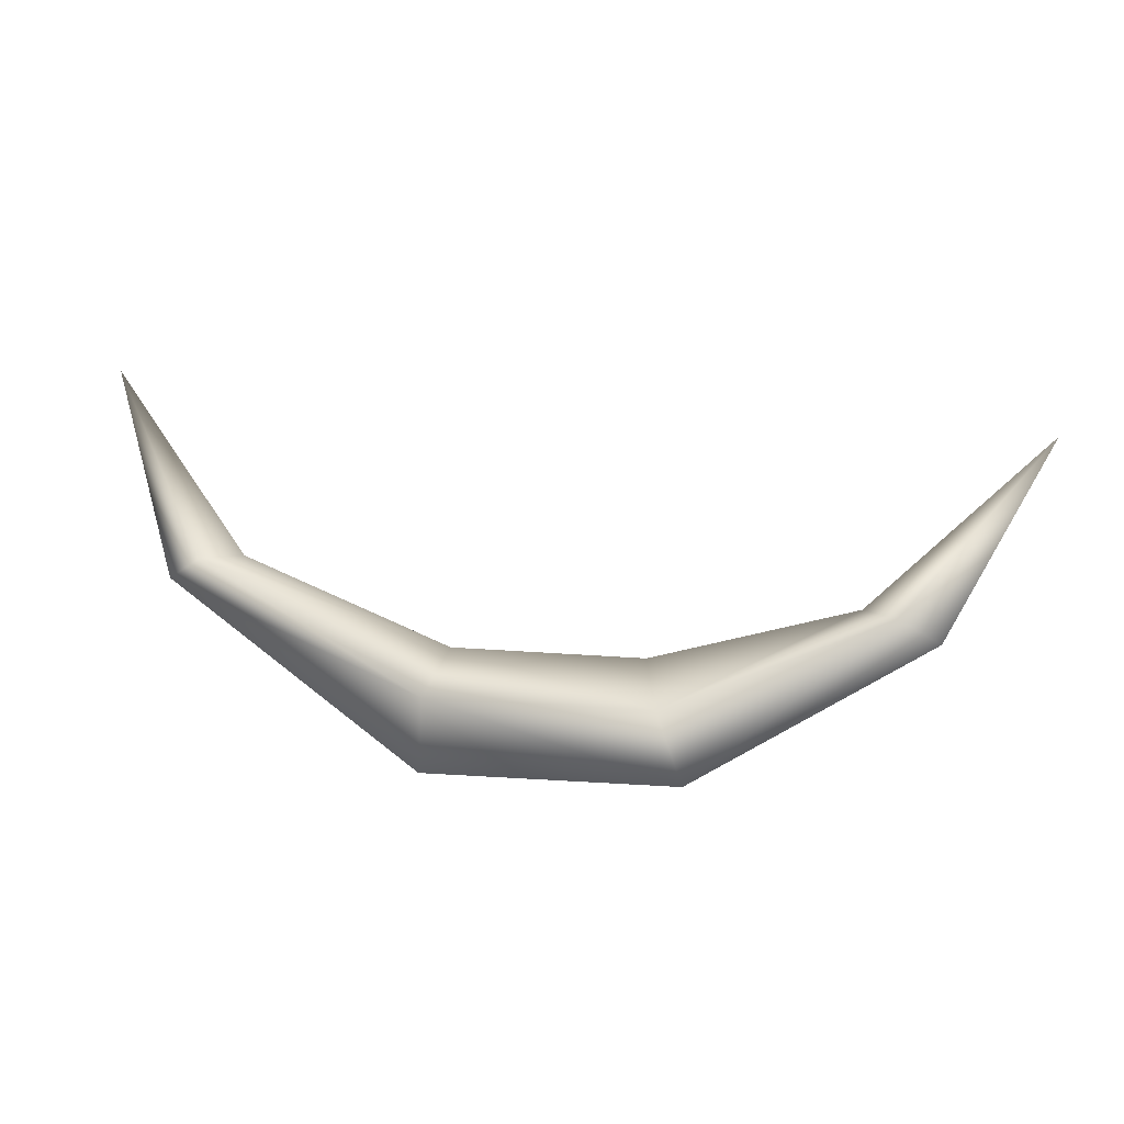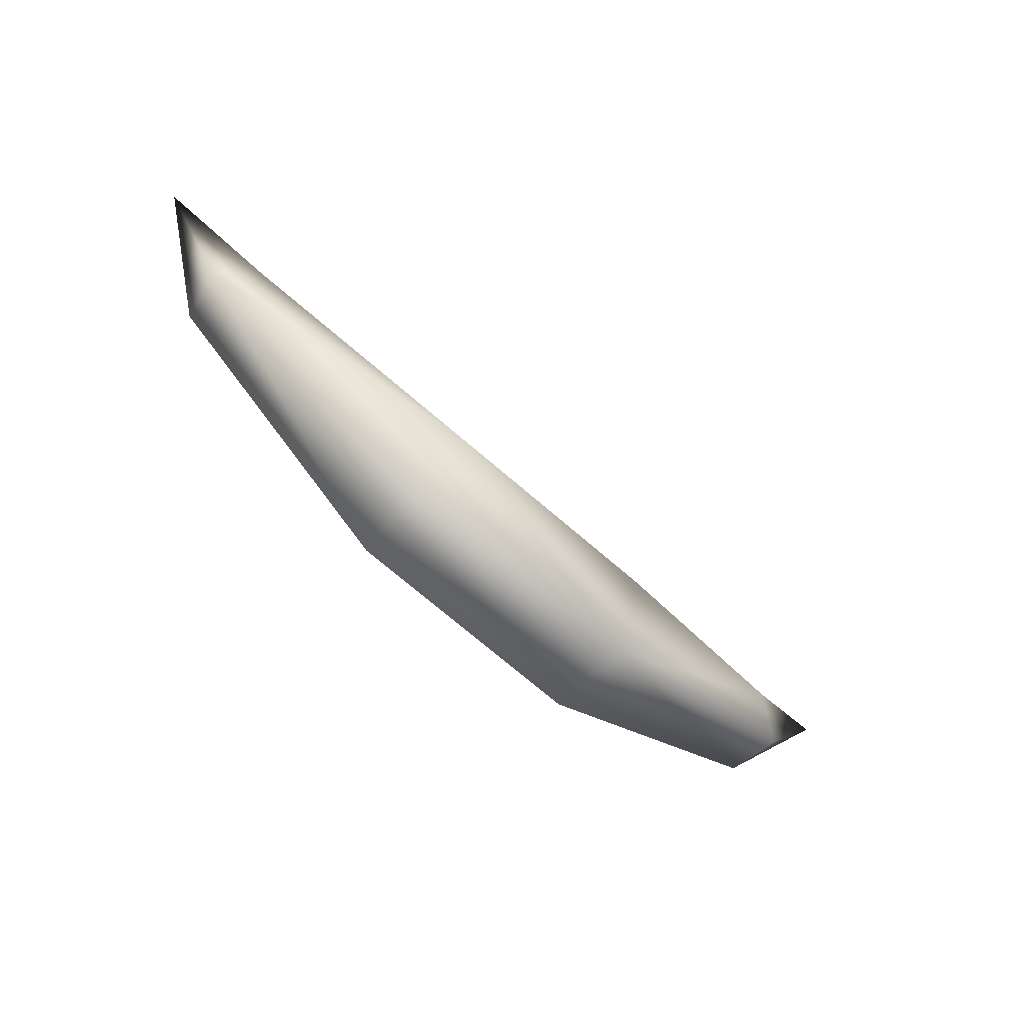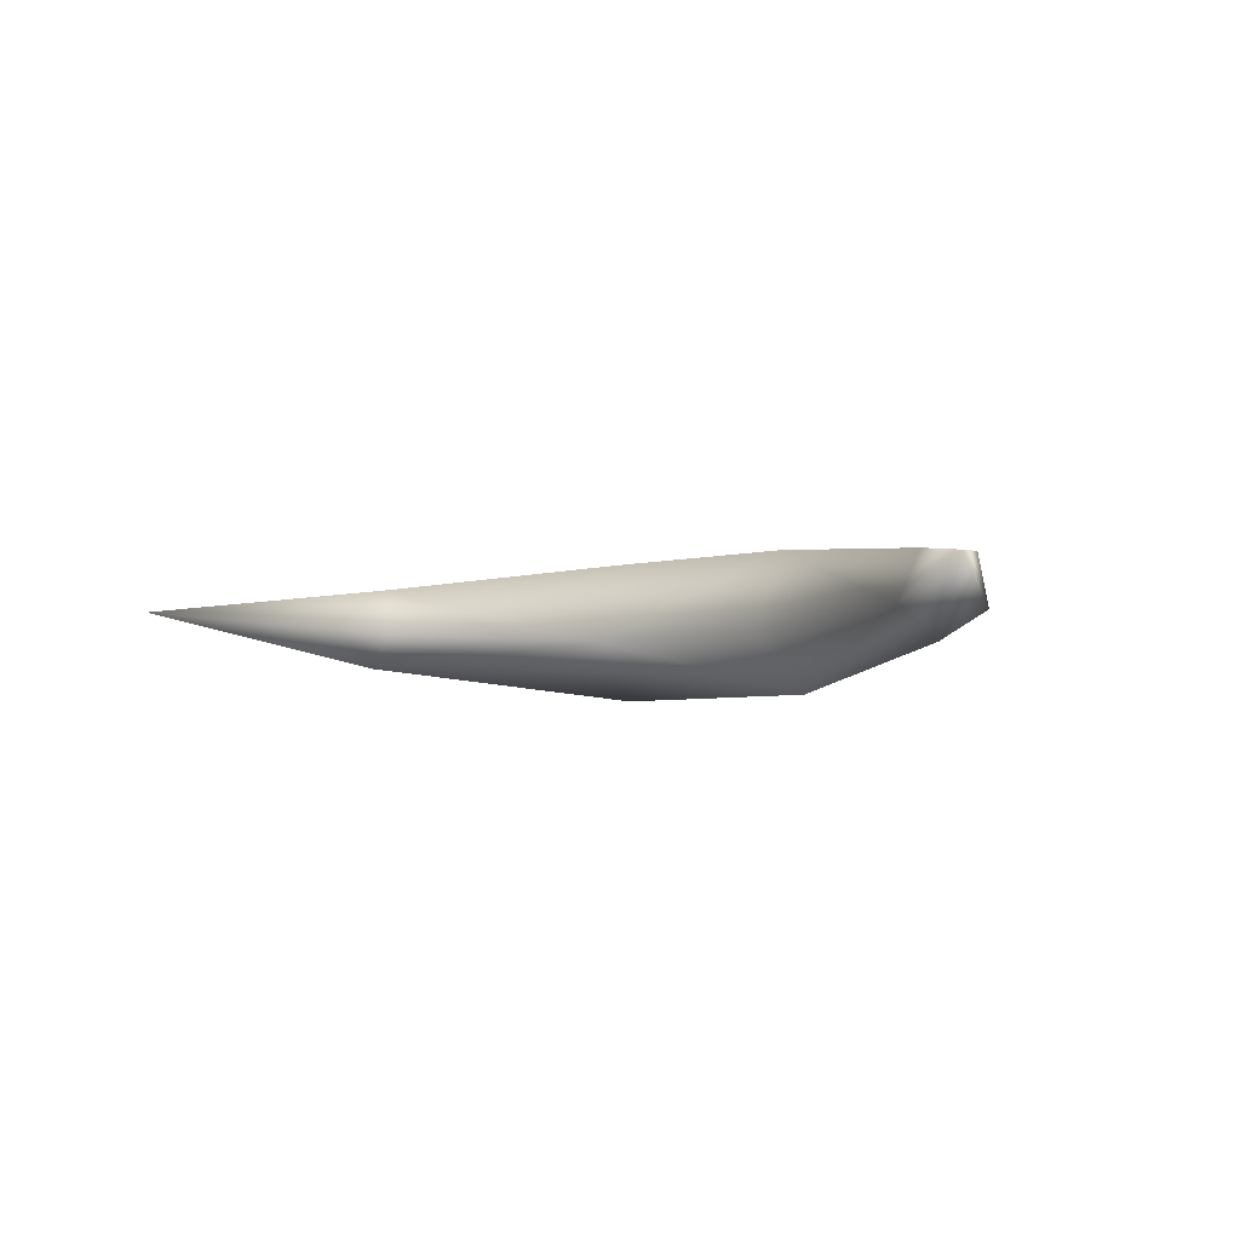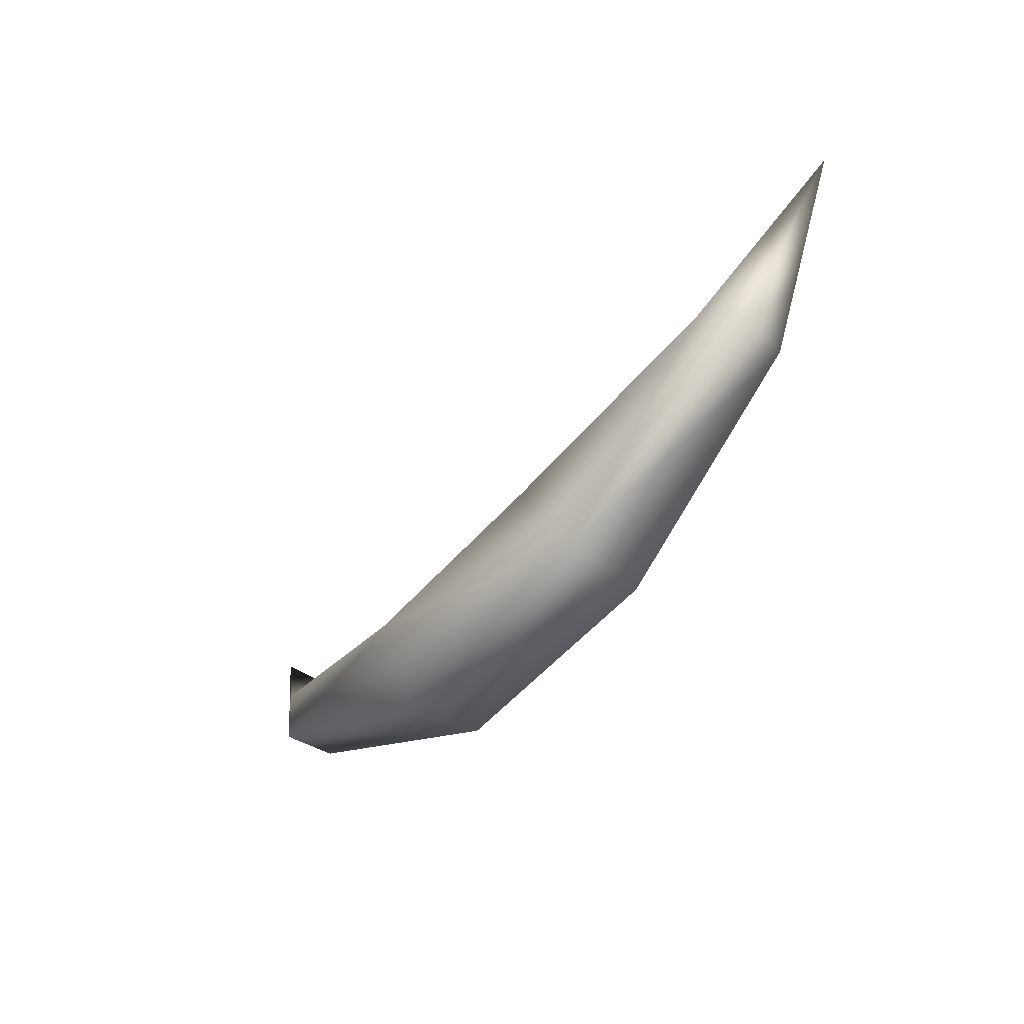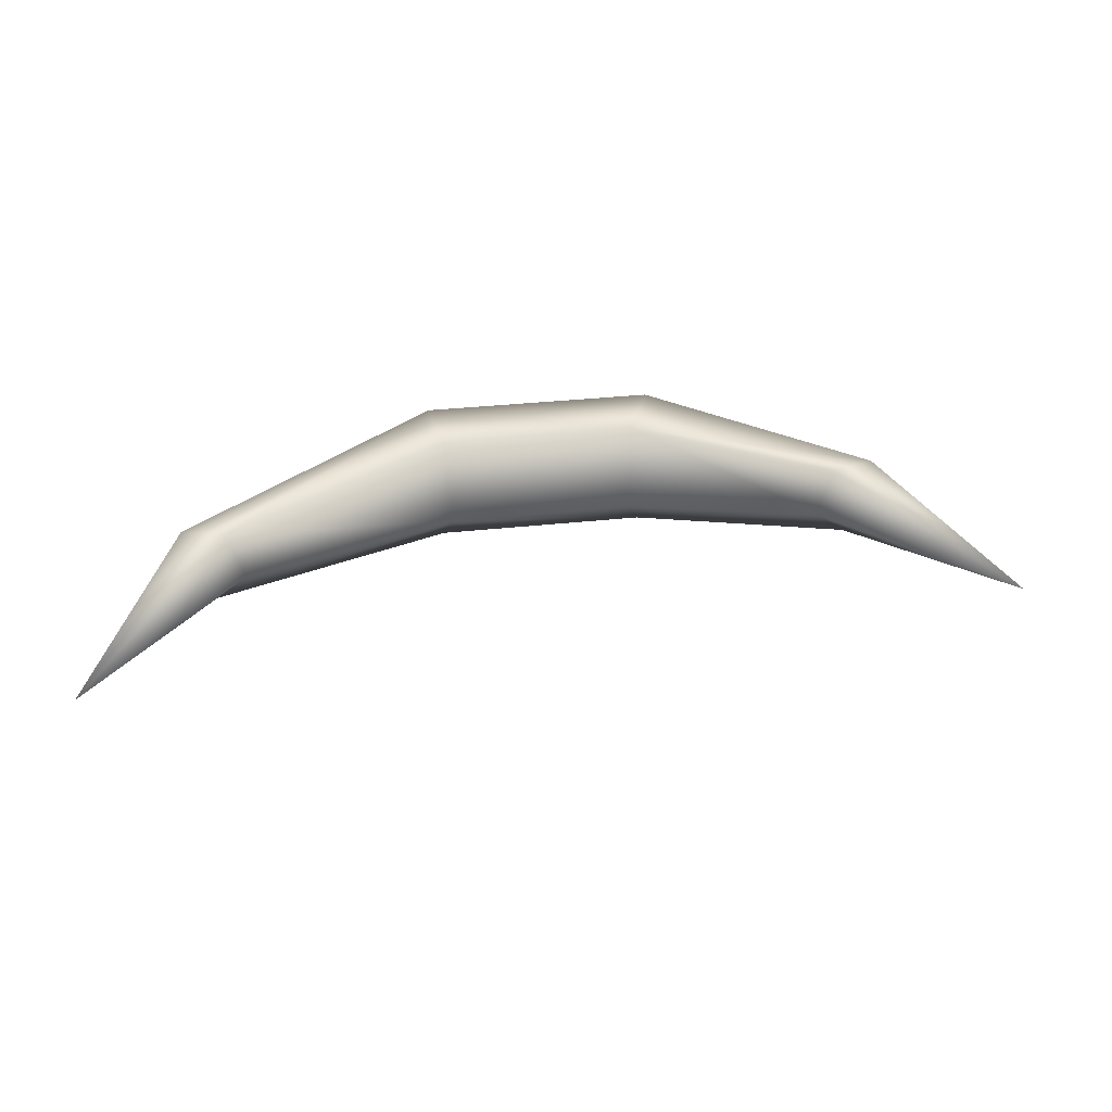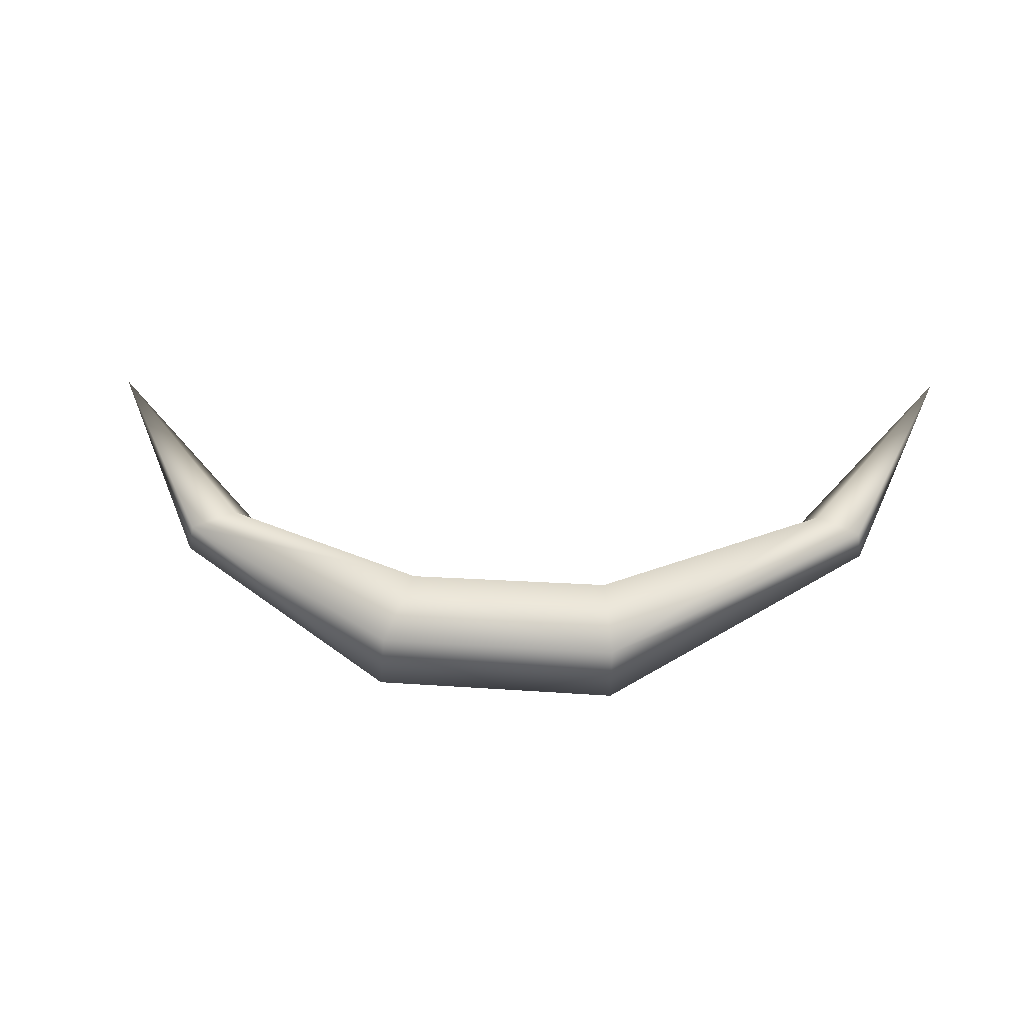
<metadata>
{"format":"obj","ext":"obj","renderer":"f3d","projection":"perspective","resolution":1024,"background":"white","views":[{"elev":-8.5,"azim":11.8,"up":"+Z"},{"elev":-67.6,"azim":-40.2,"up":"+Z"},{"elev":-4.5,"azim":44.6,"up":"+Y"},{"elev":-56.3,"azim":51.0,"up":"+Z"},{"elev":39.0,"azim":-3.3,"up":"+Y"},{"elev":60.9,"azim":-172.9,"up":"+Y"}]}
</metadata>
<code>
v -8.833 1.906 6.247
v -6.652 0.8423 2.188
v -1.995 0.1199 -0.6212
v 2.294 0.1357 -0.913
v 6.553 0.8497 0.6914
v 9.483 1.906 4.1
v -5.976 1.513 2.335
v -1.757 1.26 0.4225
v 1.95 1.273 0.137
v 5.889 1.521 0.9655
v -6.339 2.455 2.158
v -1.899 2.832 -0.2399
v 2.081 2.847 -0.5327
v 6.221 2.463 0.7206
v -7.239 2.367 1.901
v -2.225 2.665 -1.693
v 2.506 2.682 -1.997
v 7.09 2.373 0.2951
v -7.432 1.37 1.919
v -2.285 0.9882 -1.929
v 2.638 1.006 -2.232
v 7.295 1.376 0.277
g Cylinder04
f 2 7 1
f 2 3 8
f 2 8 7
f 3 4 8
f 4 9 8
f 4 5 10
f 4 10 9
f 5 6 10
f 1 7 11
f 7 8 11
f 8 12 11
f 8 9 13
f 8 13 12
f 9 10 13
f 10 14 13
f 10 6 14
f 11 15 1
f 11 12 16
f 11 16 15
f 12 13 16
f 13 17 16
f 13 14 18
f 13 18 17
f 14 6 18
f 1 15 19
f 15 16 19
f 16 20 19
f 16 17 21
f 16 21 20
f 17 18 21
f 18 22 21
f 18 6 22
f 19 2 1
f 19 20 3
f 19 3 2
f 20 21 3
f 21 4 3
f 21 22 5
f 21 5 4
f 22 6 5

</code>
